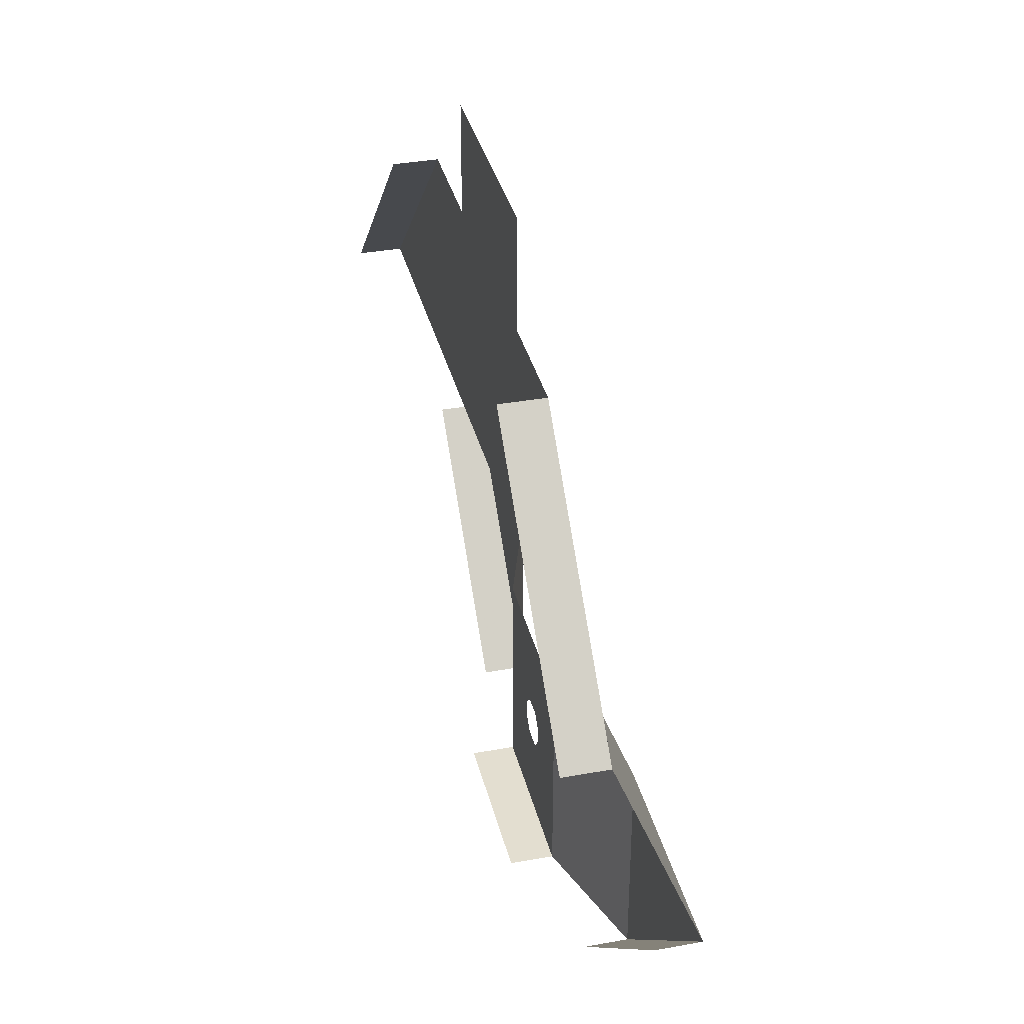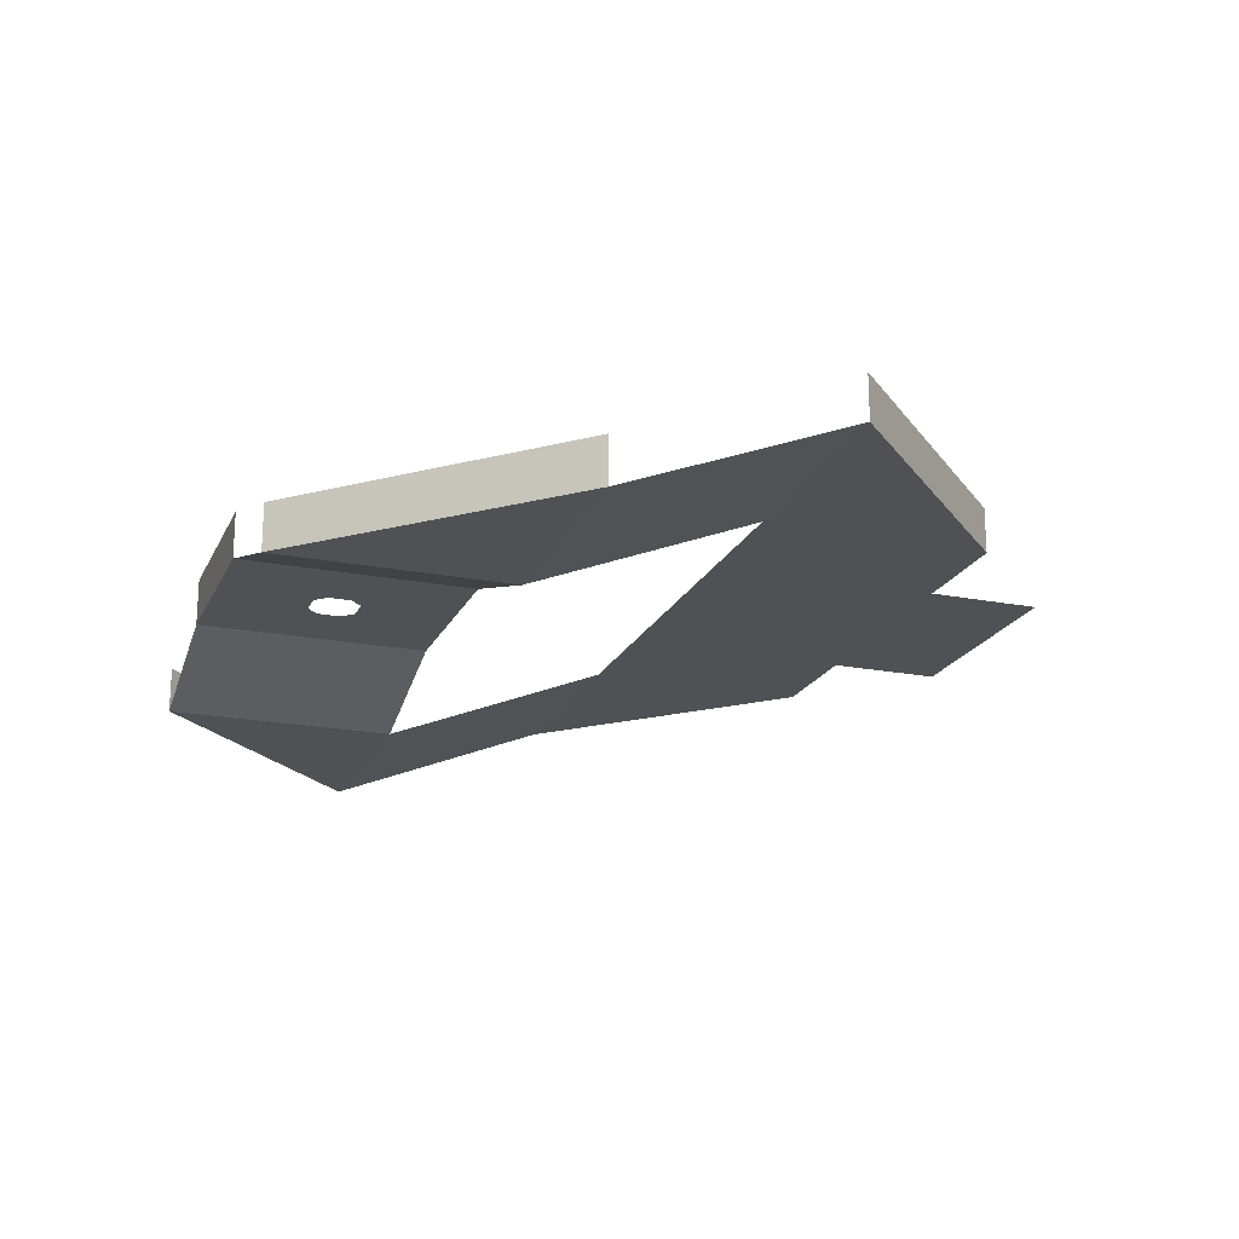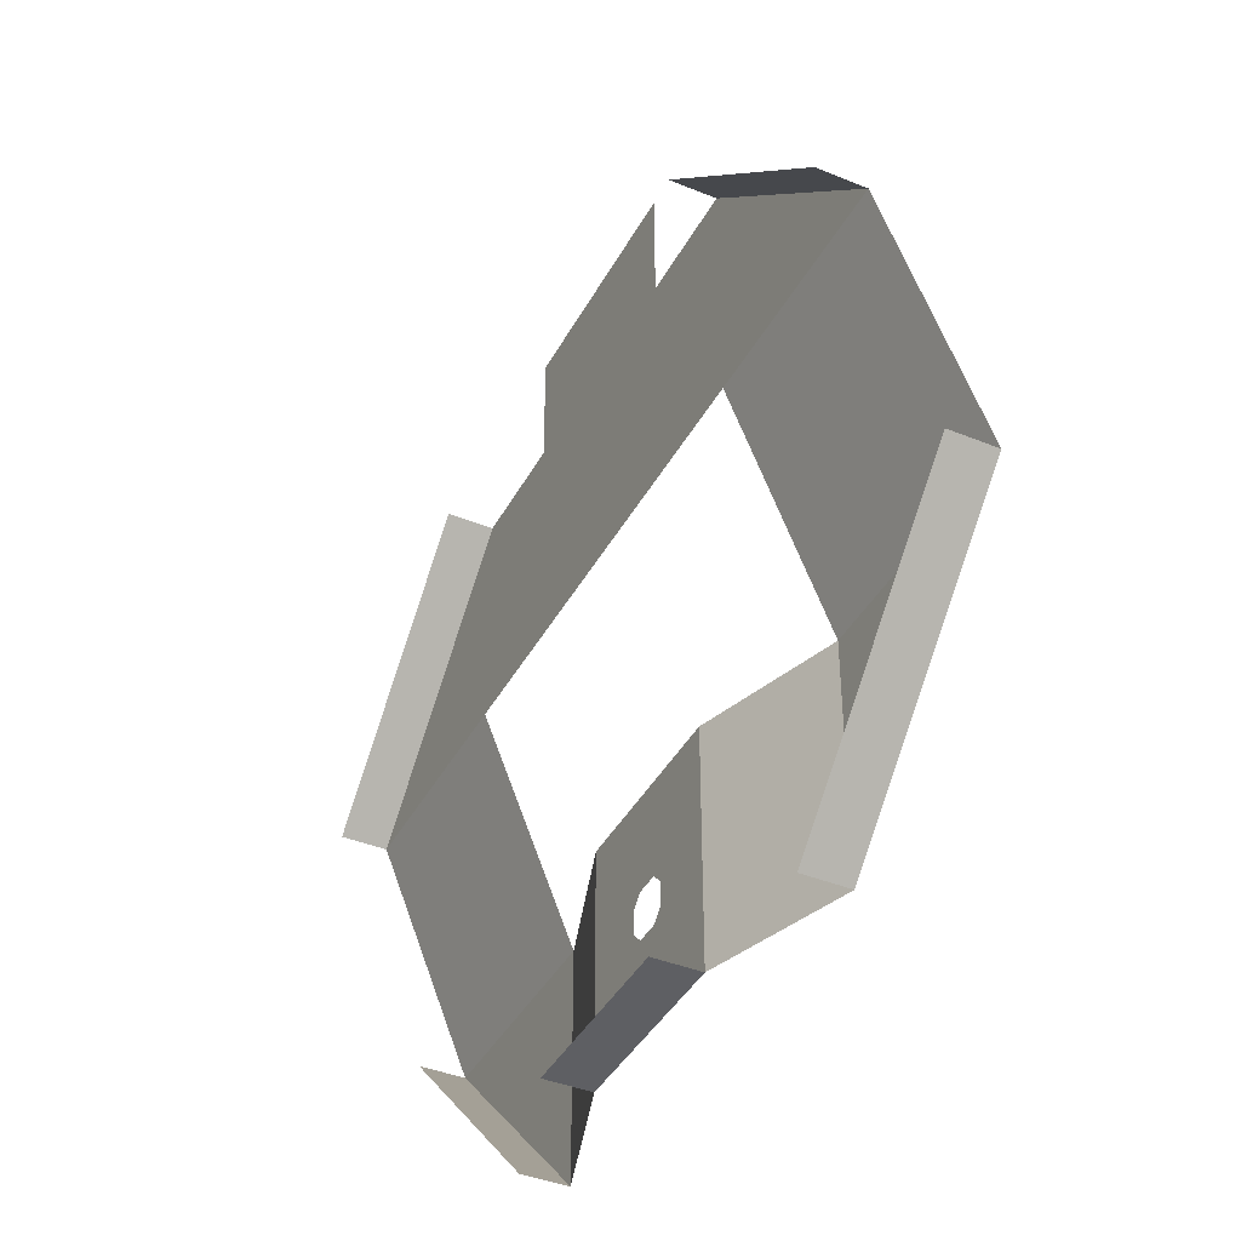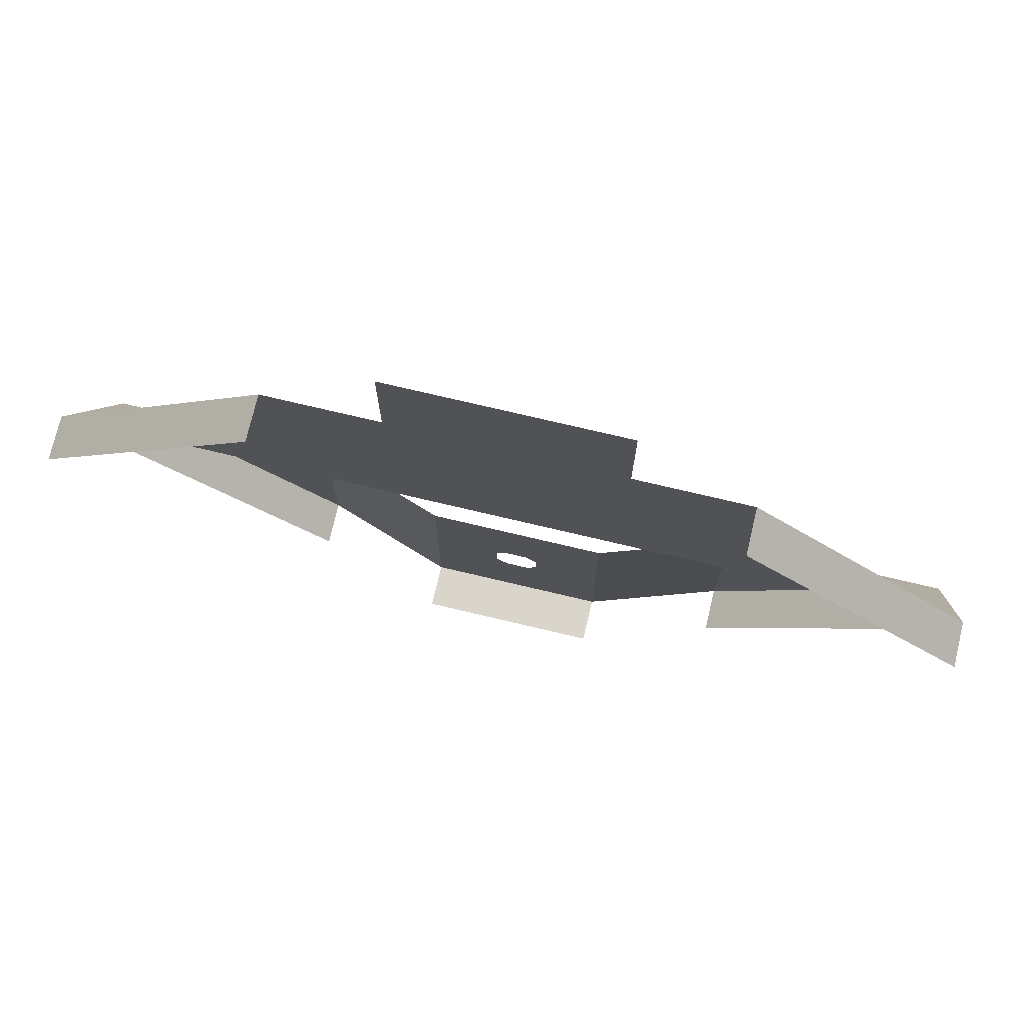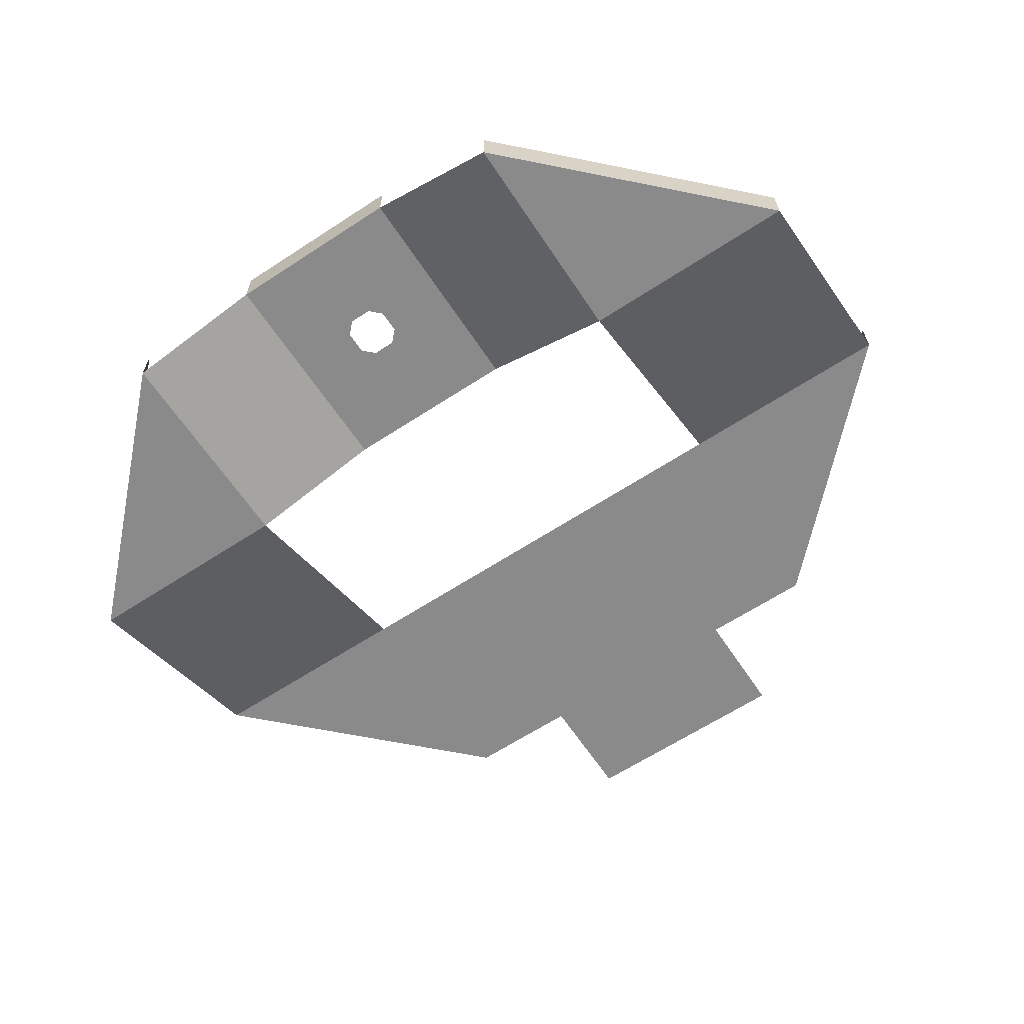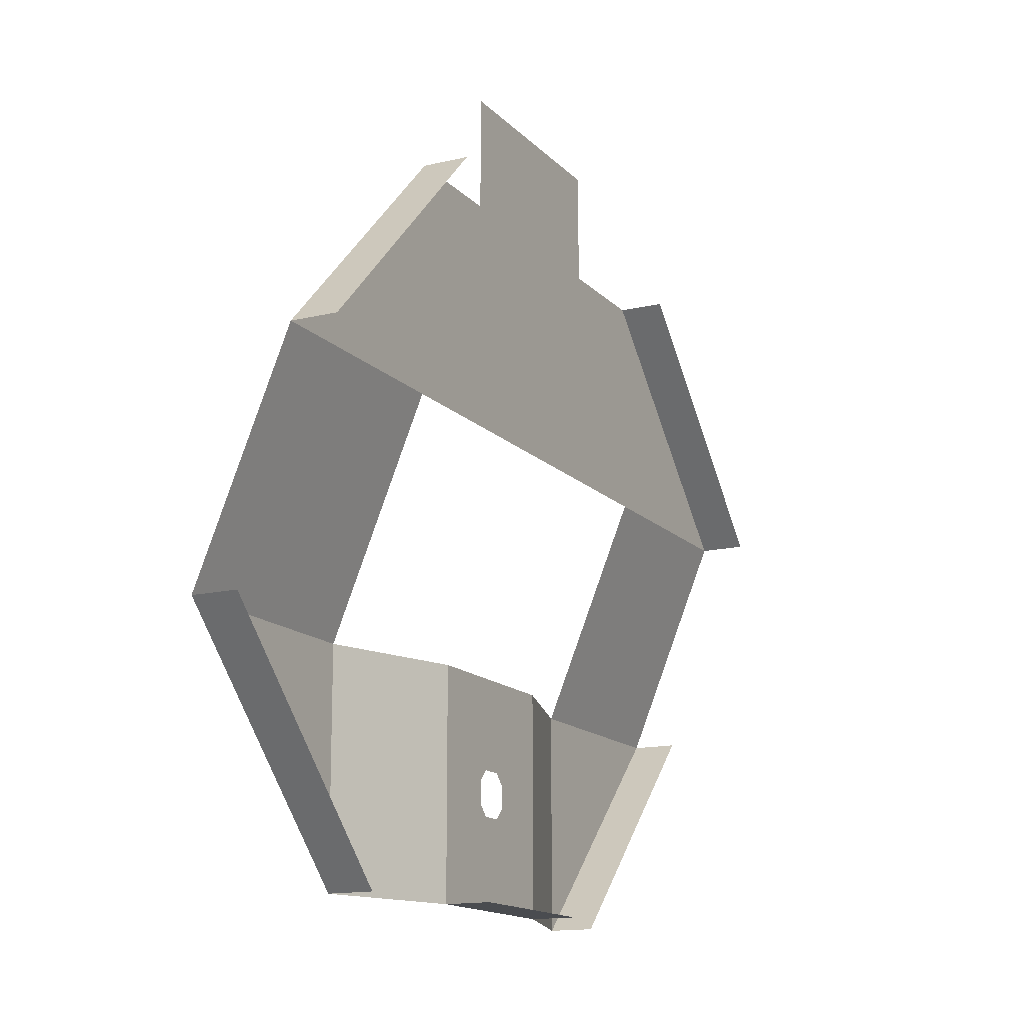
<metadata>
{"format":"obj","ext":"obj","renderer":"f3d","projection":"perspective","resolution":1024,"background":"white","views":[{"elev":35.8,"azim":-103.5,"up":"+Z"},{"elev":-20.2,"azim":-109.6,"up":"+Y"},{"elev":-41.0,"azim":-116.4,"up":"+Z"},{"elev":74.5,"azim":-166.7,"up":"+Z"},{"elev":-63.4,"azim":-146.5,"up":"+Y"},{"elev":-14.8,"azim":117.0,"up":"+Z"}]}
</metadata>
<code>
o Level
v -4 0 -15
v -4 0 -5
v 1 0 -10.5
v 0.5 0 -11
v 1 0 -9.5
v 0.5 0 -9
v -0.5 0 -11
v -1 0 -10.5
v -0.5 0 -9
v -1 0 -9.5
v 5 2 20
v 1 0 -15
v 1 0 -5
v 5 2 15
v -5 2 15
v -5 2 20
v -10 -2 -5
v -10 -2 -15
v 4 0 -5
v 10 -2 -15
v 10 -2 -5
v 4 0 -15
v -20 2 5
v 20 -2 -5
v -20 -2 -5
v -10 2 5
v 10 2 5
v 20 2 5
v 10 2 15
v 2e-06 2 15
v 2e-06 2 5
v -10 2 15
v 4 2 -15
v -4 2 -15
v -10 0 -15
v 10 0 -15
v -20 4 5
v 20 0 -5
v -20 0 -5
v 20 4 5
v 10 4 15
v -10 4 15
f 22 34 33
f 32 37 23
f 24 36 20
f 25 35 18
f 29 40 28
f 22 1 34
f 32 42 37
f 24 38 36
f 25 39 35
f 29 41 40
f 1 17 18
f 19 20 22
f 17 23 25
f 21 28 24
f 1 2 17
f 19 21 20
f 17 26 23
f 21 27 28
f 10 1 8
f 14 16 15
f 13 22 12
f 20 21 24
f 18 17 25
f 28 27 29
f 23 26 32
f 27 30 29
f 26 30 32
f 6 5 13
f 13 2 9
f 2 1 10
f 12 3 4
f 12 4 7
f 9 6 13
f 10 9 2
f 1 12 7
f 1 7 8
f 14 11 16
f 13 19 22
f 27 31 30
f 26 31 30

</code>
